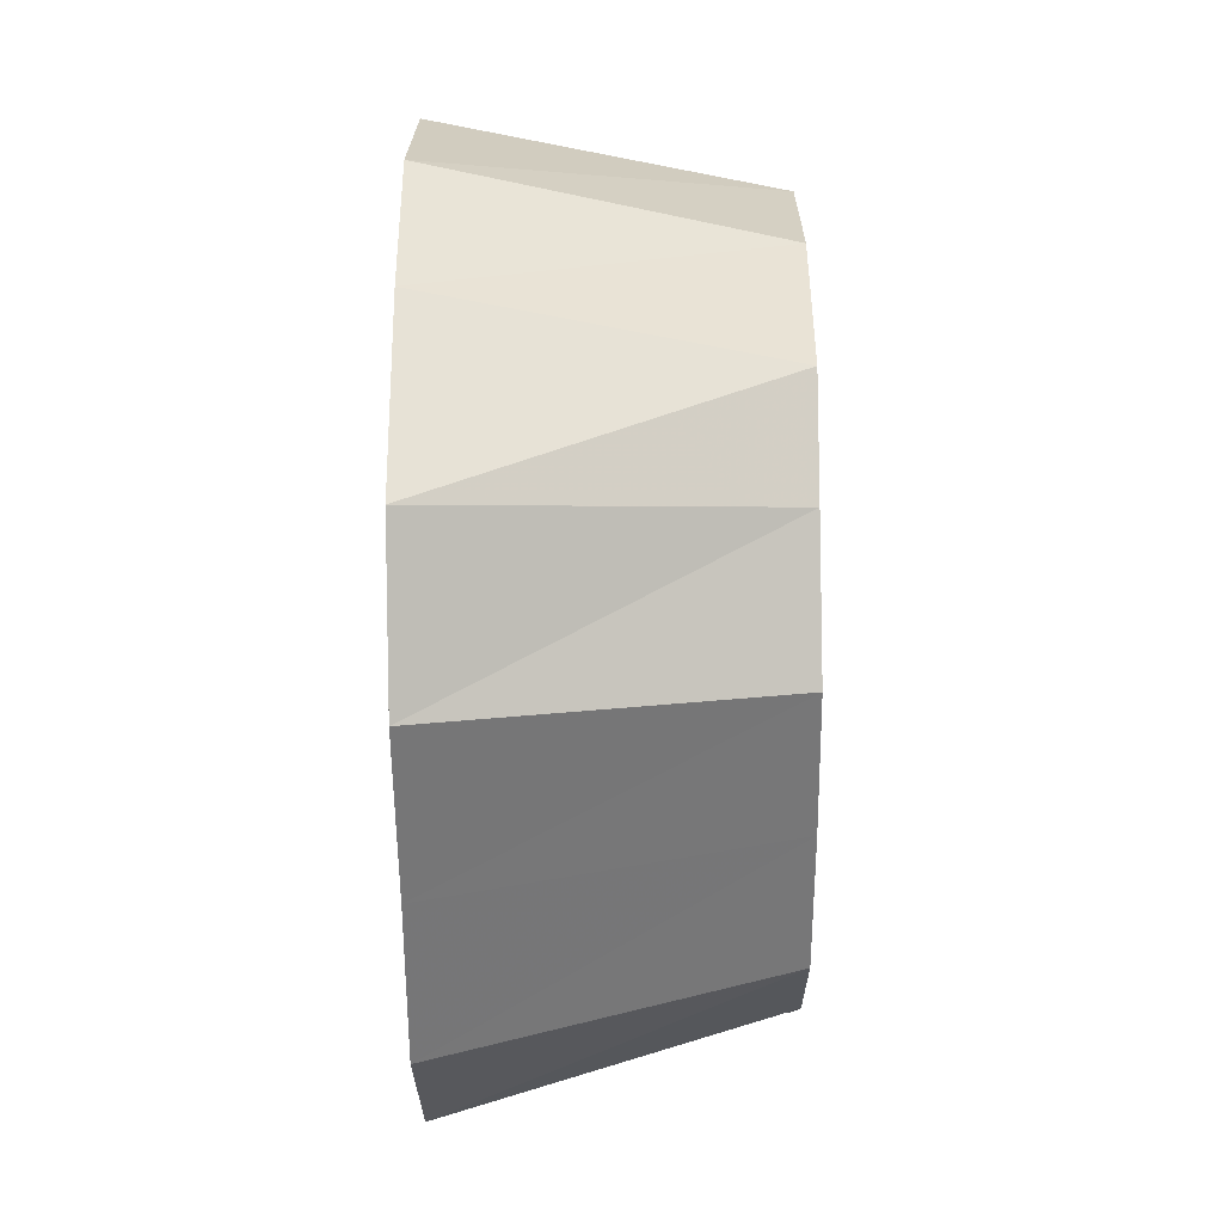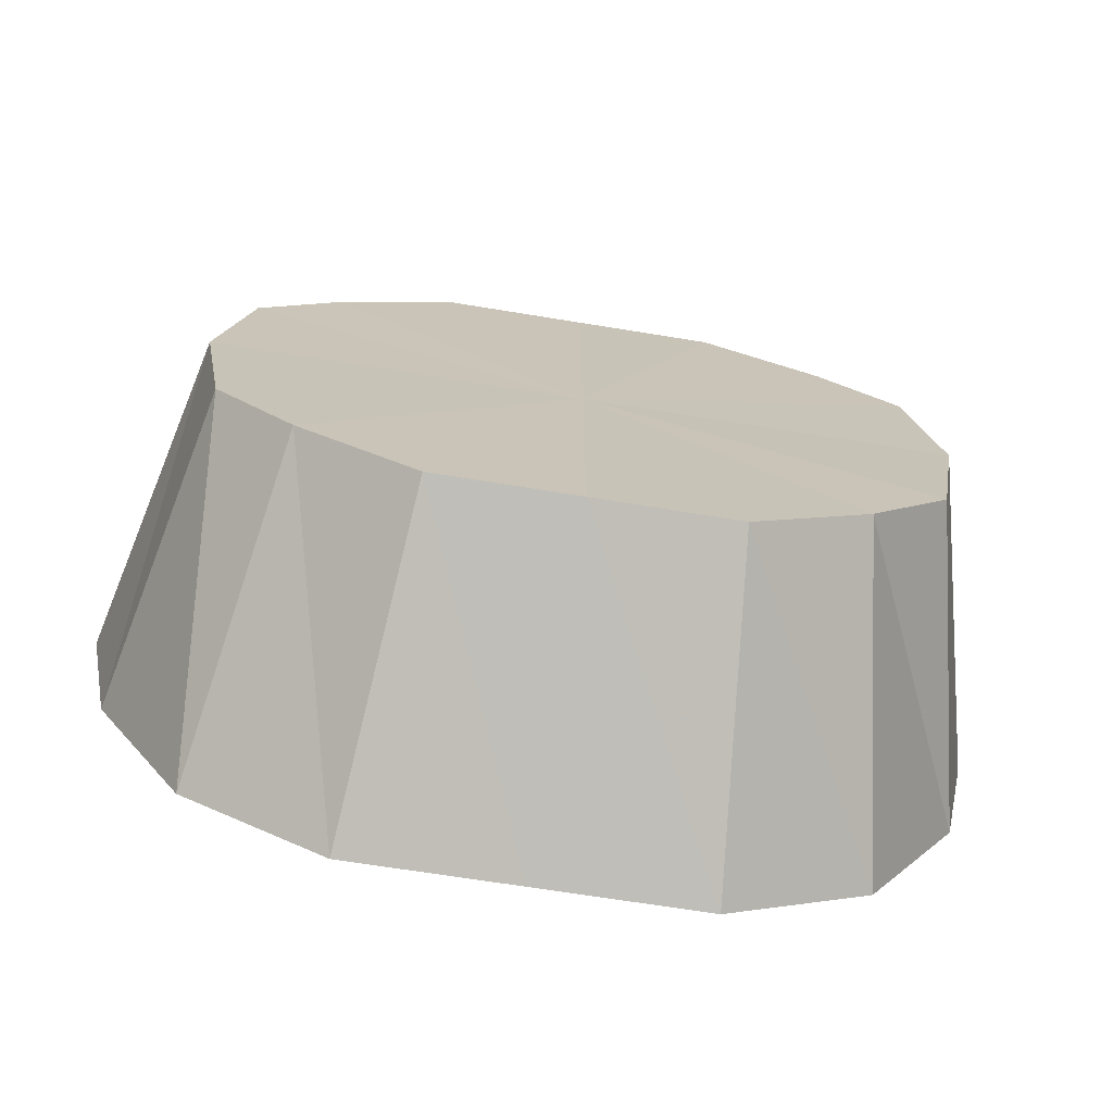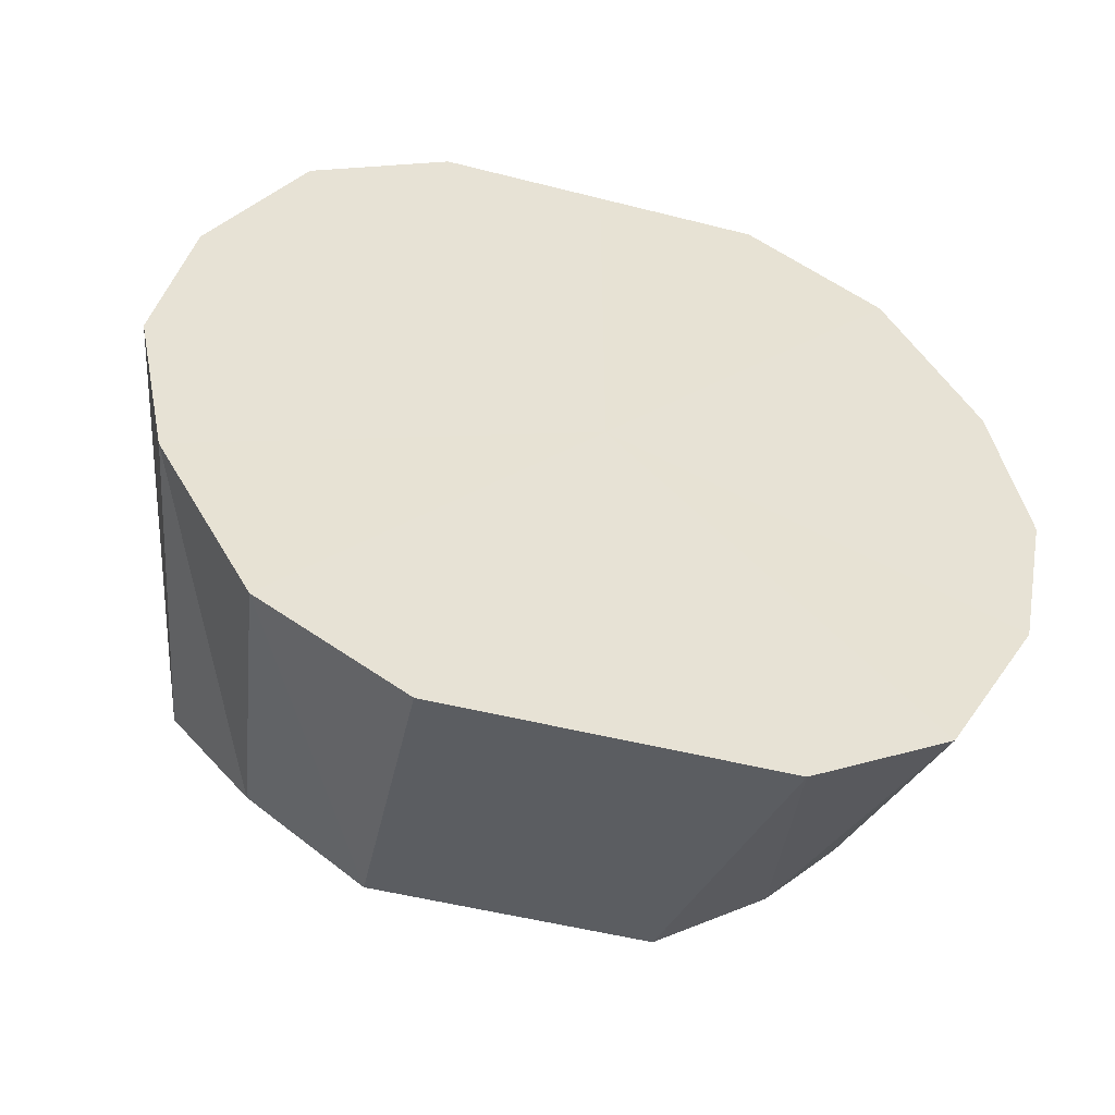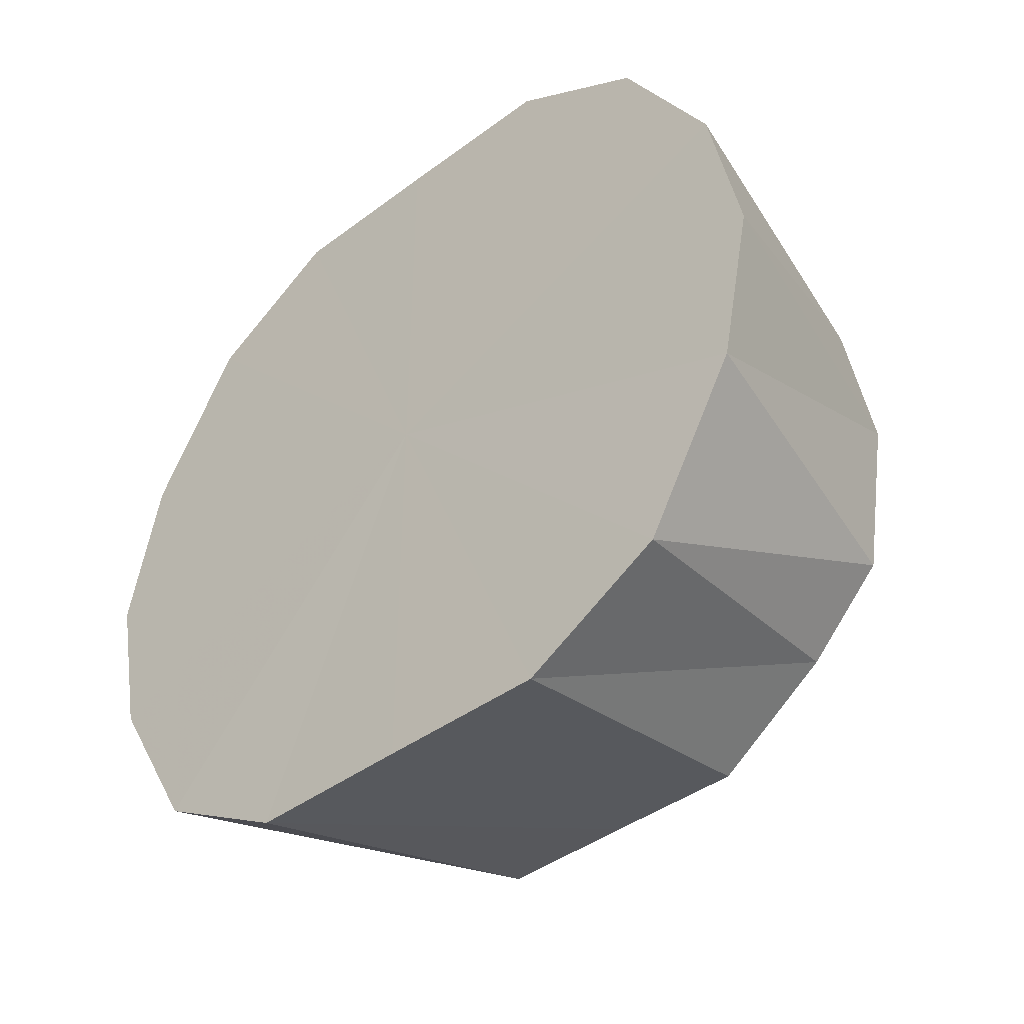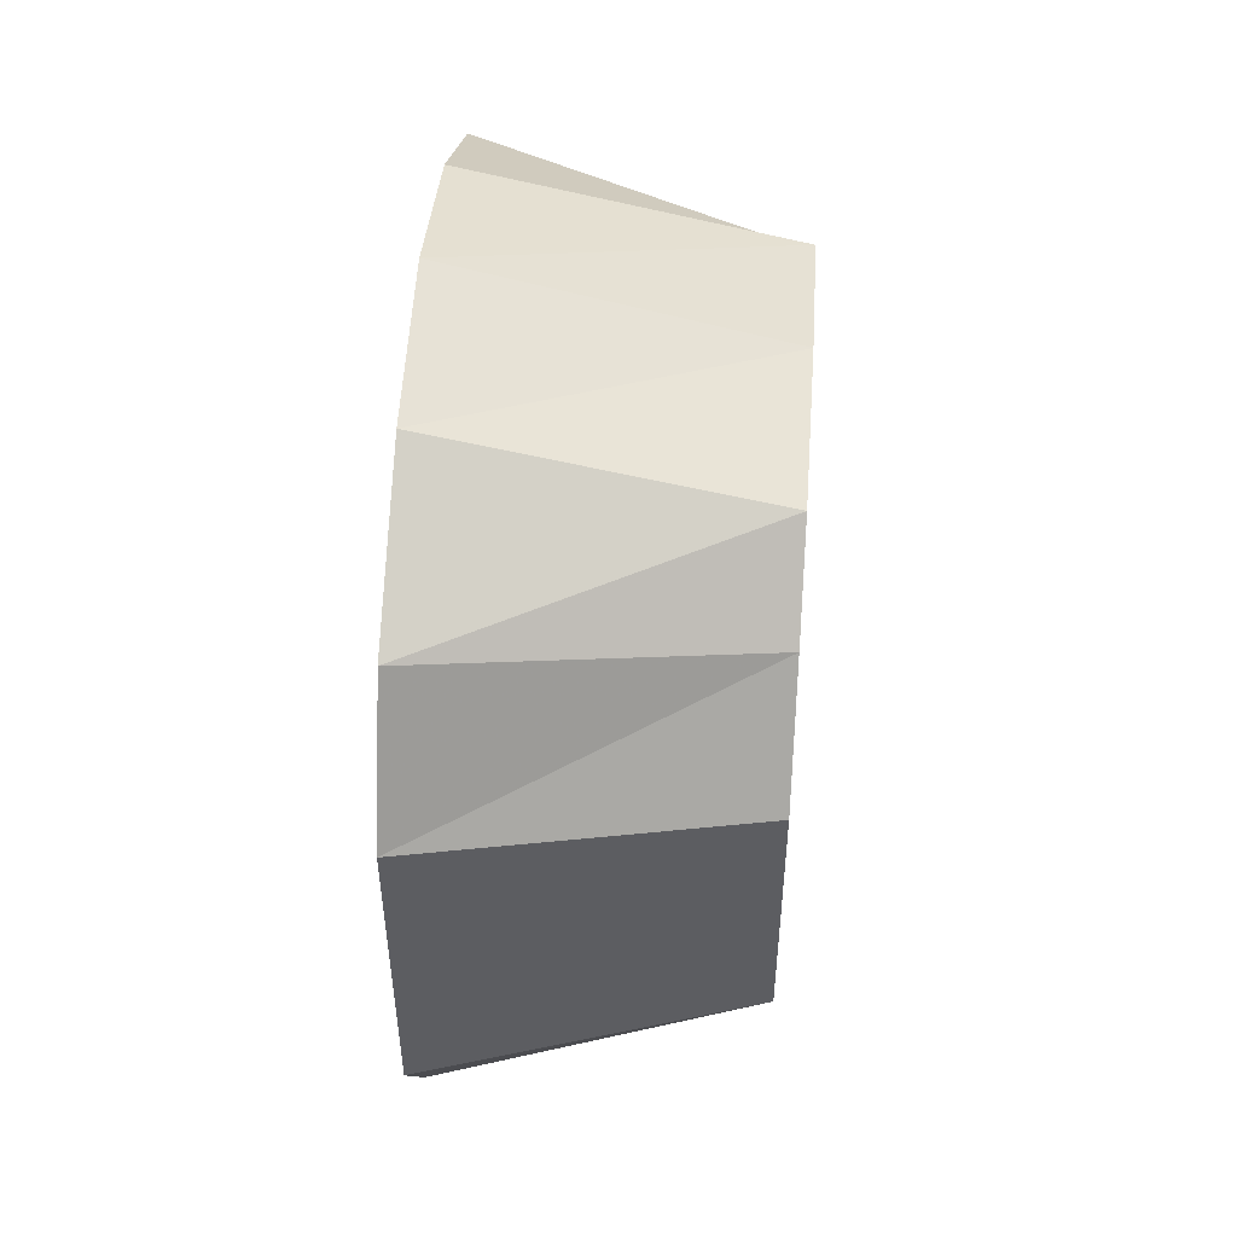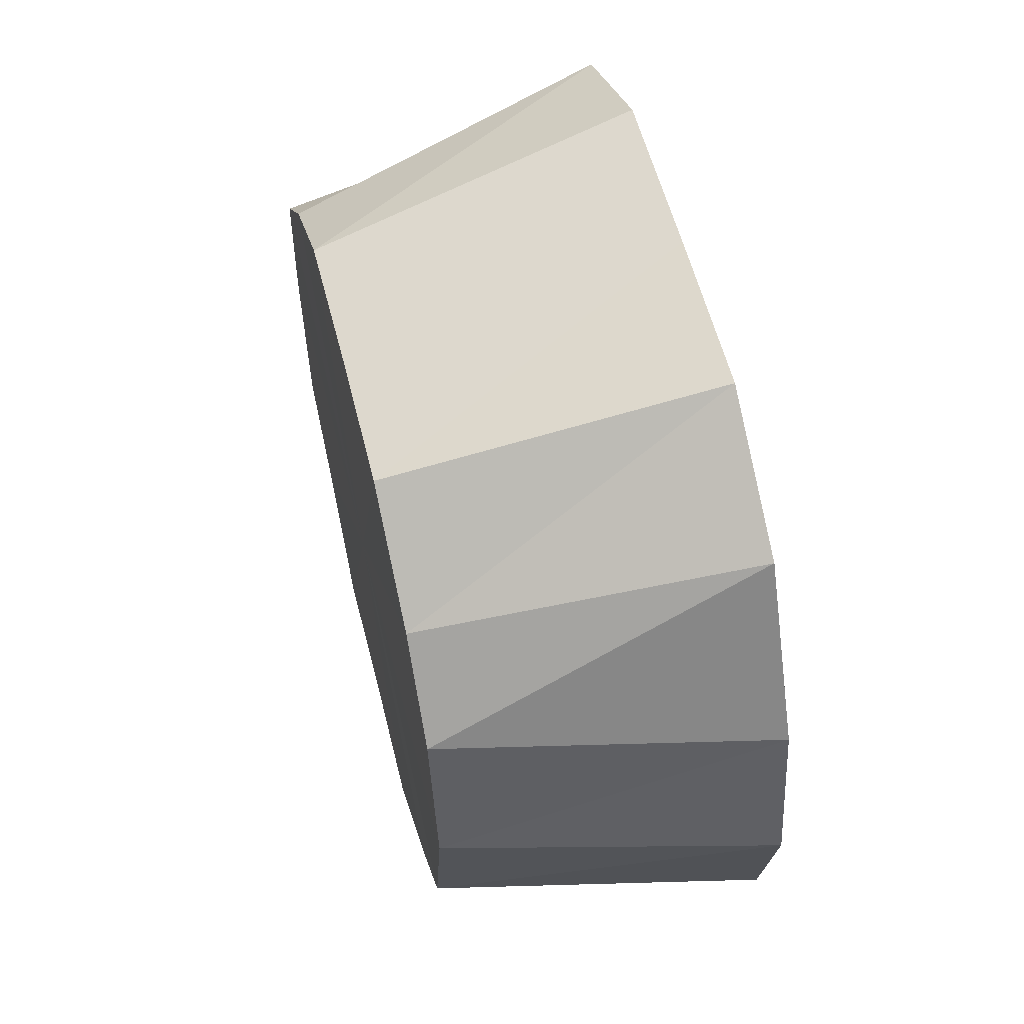
<metadata>
{"format":"obj","ext":"obj","renderer":"f3d","projection":"perspective","resolution":1024,"background":"white","views":[{"elev":-56.6,"azim":-179.5,"up":"+Y"},{"elev":-71.5,"azim":-99.0,"up":"+Y"},{"elev":-49.1,"azim":74.0,"up":"+Y"},{"elev":-42.0,"azim":132.1,"up":"+Y"},{"elev":49.4,"azim":-176.0,"up":"+Z"},{"elev":57.5,"azim":-14.0,"up":"+Y"}]}
</metadata>
<code>
o 26216
v 2252 1883 14.2
v 2252 1883 14.19
v 2252 1883 14.19
v 2252 1883 14.19
v 2252 1883 14.19
v 2252 1883 14.2
v 2252 1883 14.18
v 2252 1883 14.18
v 2252 1883 14.14
v 2252 1883 14.11
v 2252 1883 14.1
v 2252 1883 14.18
v 2252 1883 14.19
v 2252 1883 14.17
v 2252 1883 14.16
v 2252 1883 14.18
v 2252 1883 14.14
v 2252 1883 14.14
v 2252 1883 14.17
v 2252 1883 14.12
v 2252 1883 14.13
v 2252 1883 14.14
v 2252 1883 14.11
v 2252 1883 14.11
v 2252 1883 14.12
v 2252 1883 14.09
v 2252 1883 14.1
v 2252 1883 14.11
v 2252 1883 14.09
v 2252 1883 14.1
v 2252 1883 14.09
v 2252 1883 14.09
v 2252 1883 14.1
v 2252 1883 14.09
v 2252 1883 14.11
v 2252 1883 14.11
v 2252 1883 14.11
v 2252 1883 14.13
v 2252 1883 14.12
v 2252 1883 14.14
v 2252 1883 14.14
v 2252 1883 14.12
v 2252 1883 14.16
v 2252 1883 14.14
v 2252 1883 14.17
v 2252 1883 14.18
v 2252 1883 14.17
v 2252 1883 14.18
v 2252 1883 14.19
v 2252 1883 14.18
v 2252 1883 14.19
v 2252 1883 14.09
v 2252 1883 14.1
v 2252 1883 14.11
v 2252 1883 14.19
v 2252 1883 14.19
v 2252 1883 14.18
v 2252 1883 14.2
v 2252 1883 14.14
v 2252 1883 14.19
v 2252 1883 14.18
v 2252 1883 14.19
v 2252 1883 14.17
v 2252 1883 14.18
v 2252 1883 14.14
v 2252 1883 14.17
v 2252 1883 14.12
v 2252 1883 14.14
v 2252 1883 14.11
v 2252 1883 14.12
v 2252 1883 14.09
v 2252 1883 14.11
v 2252 1883 14.09
v 2252 1883 14.09
f 1 2 3
f 4 1 5
f 6 3 5
f 7 4 8
f 5 3 9
f 10 11 9
f 12 13 9
f 14 7 15
f 16 8 15
f 15 8 9
f 17 14 18
f 19 15 18
f 18 15 9
f 20 17 21
f 22 18 21
f 21 18 9
f 23 20 24
f 25 21 24
f 24 21 9
f 26 23 27
f 28 24 27
f 27 24 9
f 29 26 30
f 31 27 30
f 30 27 9
f 32 29 33
f 34 30 33
f 33 30 9
f 35 32 36
f 37 36 38
f 39 35 38
f 38 36 9
f 40 39 41
f 42 38 41
f 41 38 9
f 43 41 9
f 44 41 43
f 45 40 43
f 46 43 9
f 47 43 46
f 48 45 46
f 49 46 9
f 2 48 49
f 50 46 49
f 3 49 9
f 51 49 3
f 52 53 54
f 55 56 57
f 58 59 60
f 60 59 61
f 62 59 58
f 61 59 63
f 64 59 62
f 63 59 65
f 66 59 64
f 65 59 67
f 68 59 66
f 67 59 69
f 70 59 68
f 69 59 71
f 72 59 70
f 71 59 73
f 74 59 72
f 73 59 74

</code>
